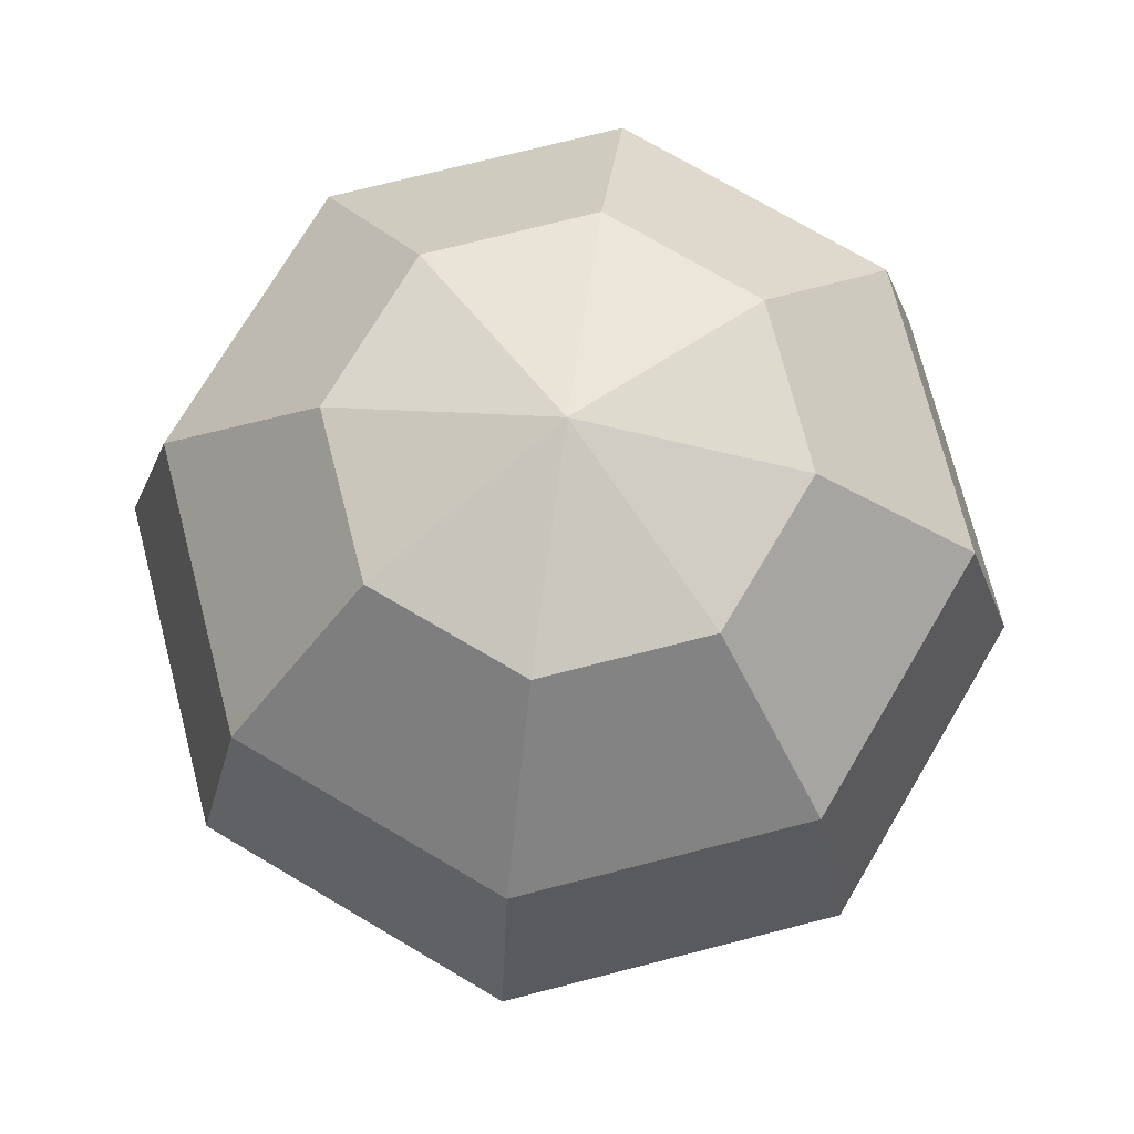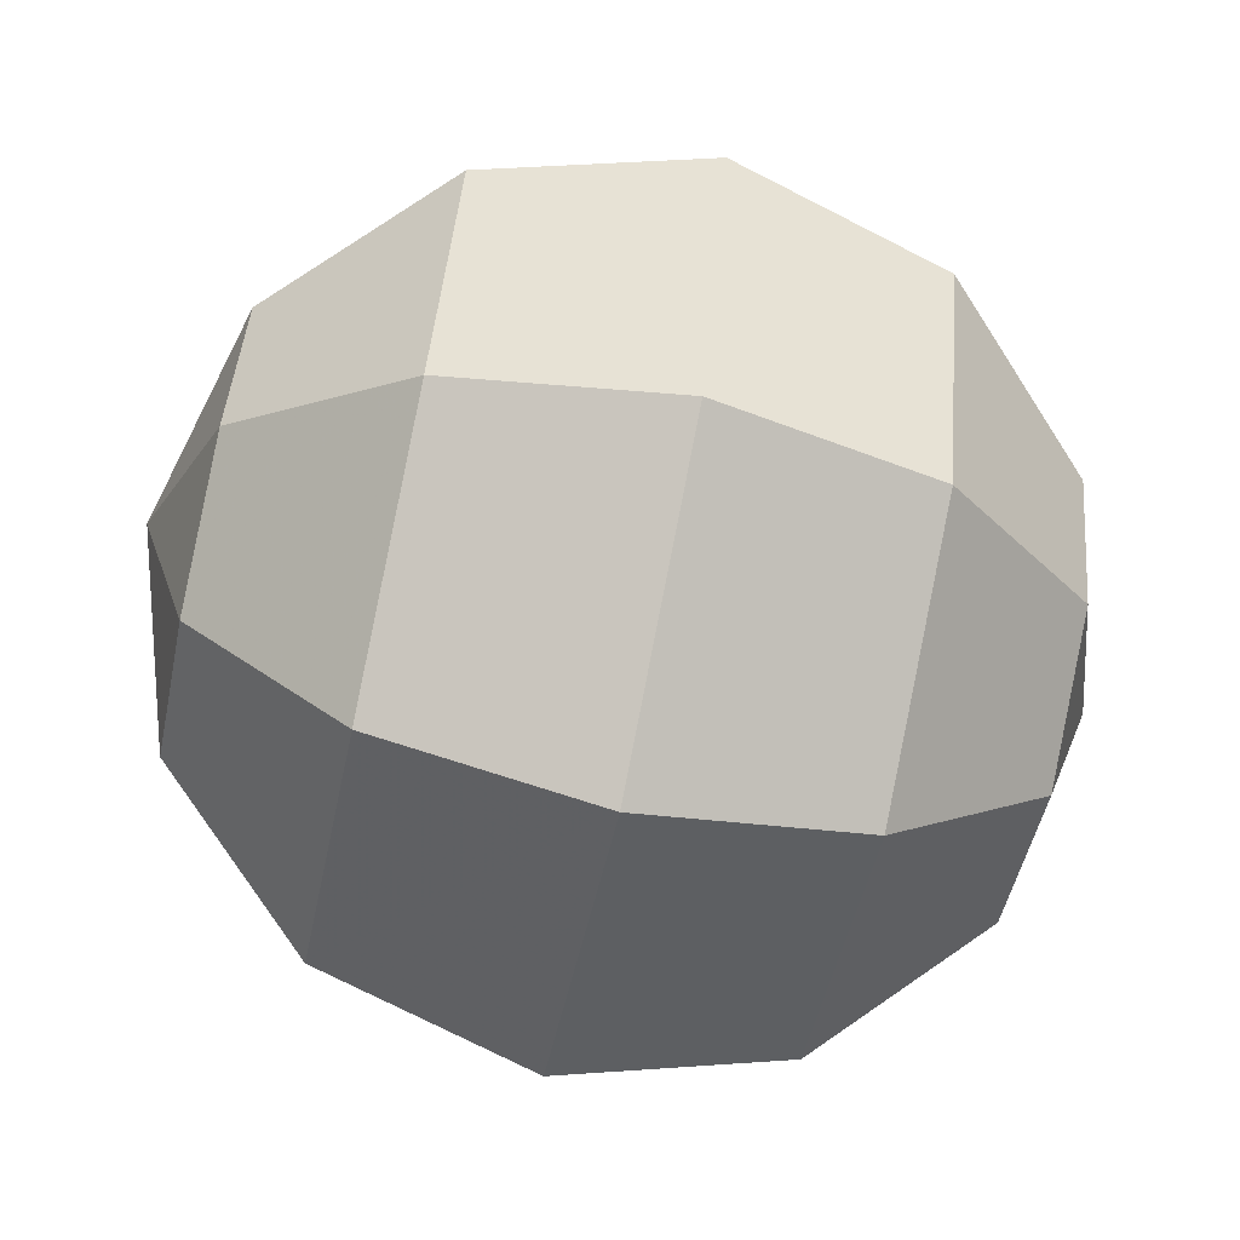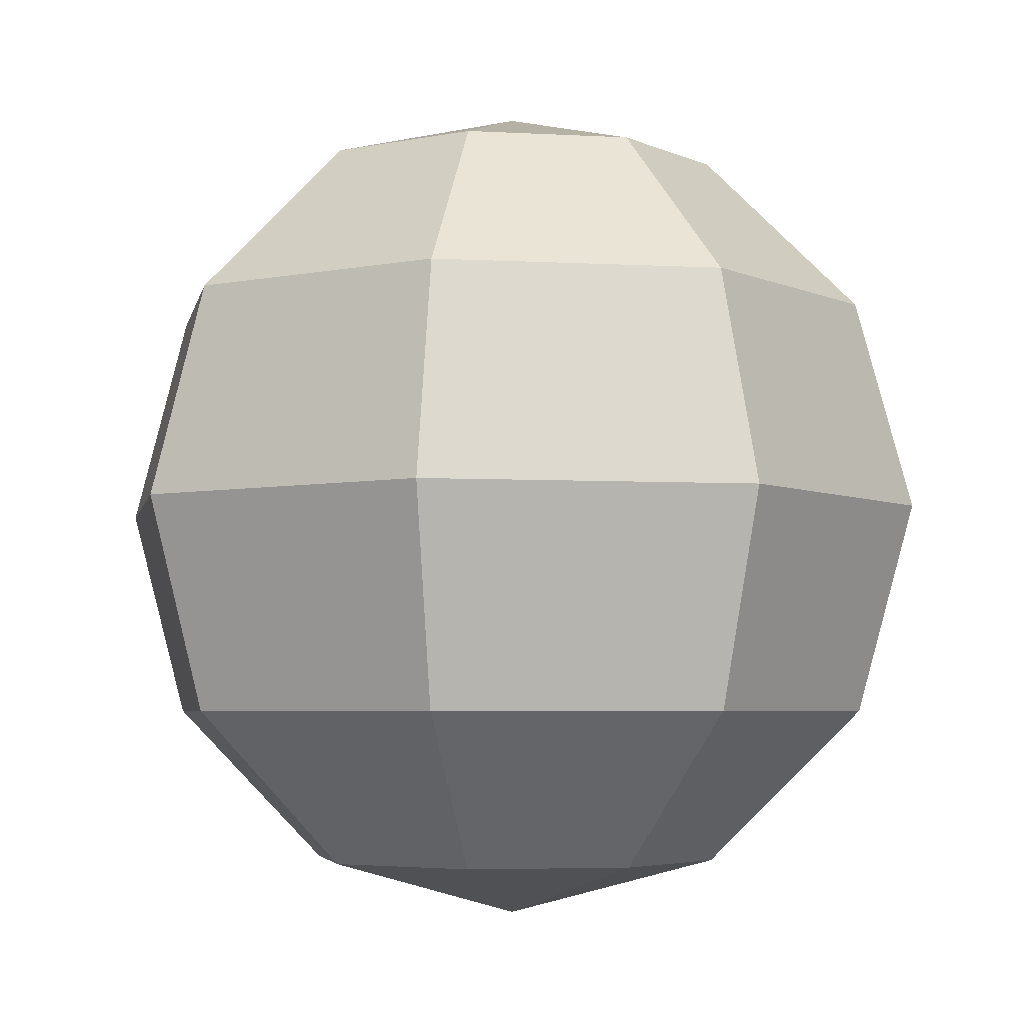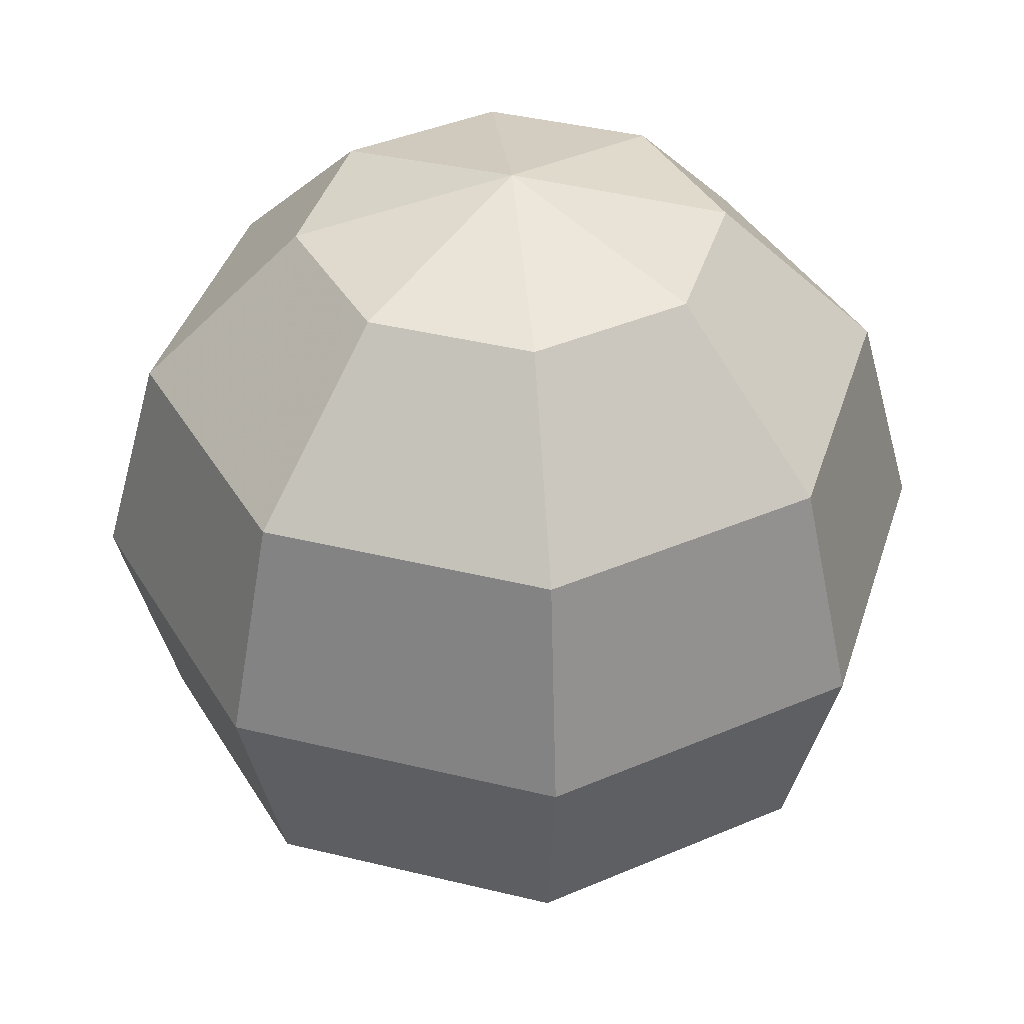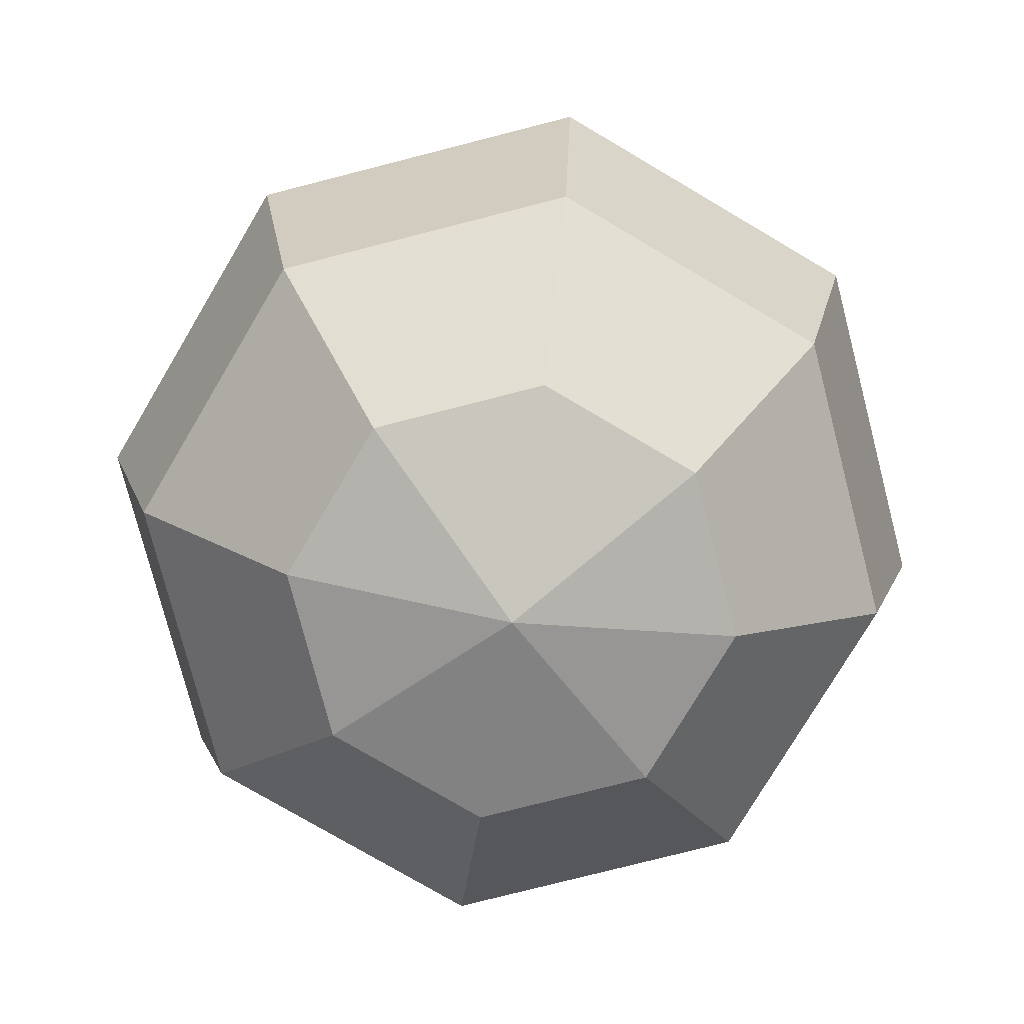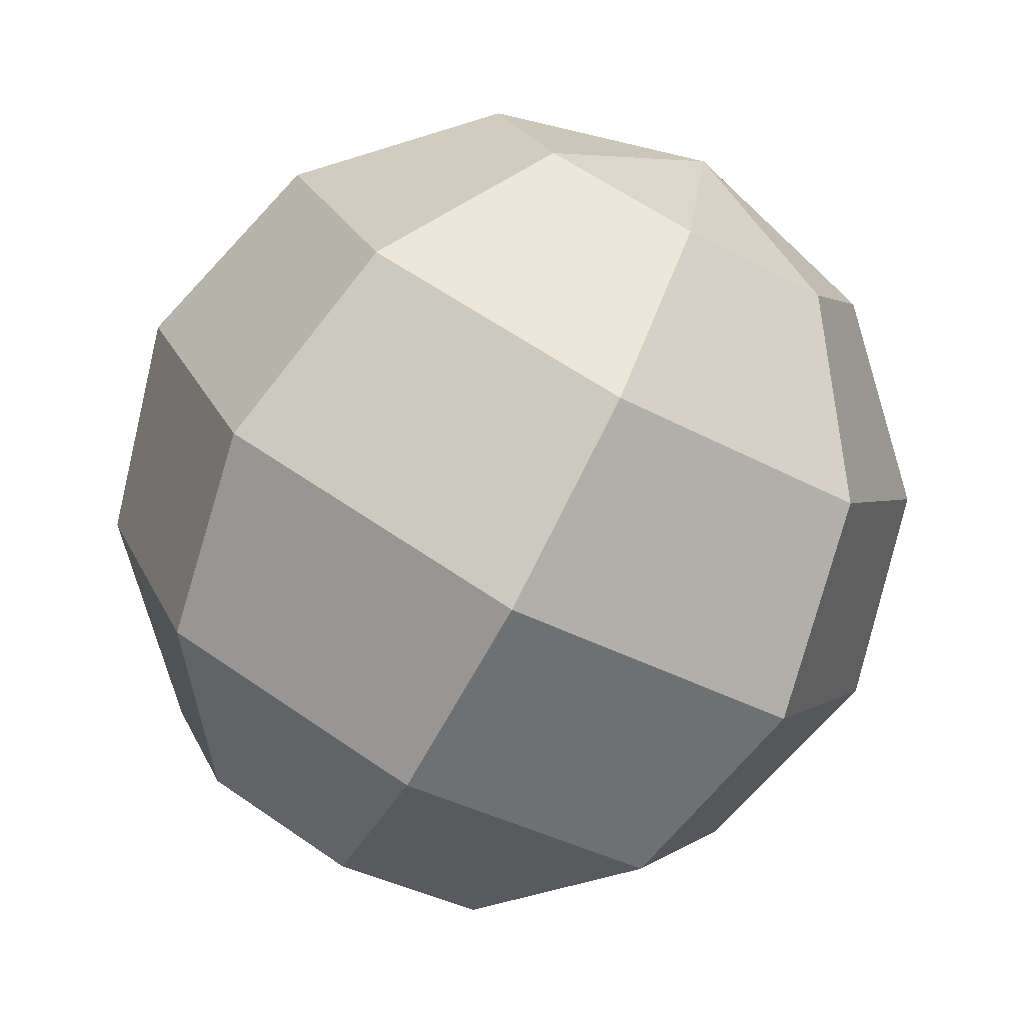
<metadata>
{"format":"obj","ext":"obj","renderer":"f3d","projection":"perspective","resolution":1024,"background":"white","views":[{"elev":73.0,"azim":-81.9,"up":"+Y"},{"elev":-69.8,"azim":-102.2,"up":"+Z"},{"elev":-4.3,"azim":-33.1,"up":"+Y"},{"elev":39.8,"azim":84.4,"up":"+Y"},{"elev":-76.2,"azim":81.9,"up":"+Y"},{"elev":-77.8,"azim":151.9,"up":"+Z"}]}
</metadata>
<code>
o n0b0
v 0 -1.621 0
v 0 1.621 0
v 0.8107 -1.404 0
v 1.404 -0.8107 0
v 1.404 0.8107 0
v 0.8106 1.404 0
v 1.621 0 0
v 0.9928 0.8107 -0.9928
v 0.5732 -1.404 -0.5732
v 1.146 0 -1.146
v 0.9928 -0.8107 -0.9928
v 0.5732 1.404 -0.5732
v 0 0 -1.621
v 0 -0.8107 -1.404
v 0.5732 1.404 0.5732
v 0 -1.404 -0.8106
v 0 0.8107 -1.404
v 0 1.404 -0.8106
v -1.146 0 -1.146
v -0.9928 0.8107 -0.9928
v 0.9928 0.8107 0.9928
v -0.5732 -1.404 -0.5732
v -0.5732 1.404 -0.5732
v -0.9928 -0.8107 -0.9928
v 1.146 0 1.146
v -0.8106 -1.404 0
v -1.404 -0.8107 0
v -1.404 0.8107 0
v -1.621 0 0
v -0.8106 1.404 0
v -1.146 0 1.146
v -0.9928 -0.8107 0.9928
v -0.5732 1.404 0.5732
v -0.5732 -1.404 0.5732
v -0.9928 0.8107 0.9928
v 0.9928 -0.8107 0.9928
v 0 0 1.621
v 0 0.8107 1.404
v 0 1.404 0.8106
v 0 -1.404 0.8106
v 0 -0.8107 1.404
v 0.5732 -1.404 0.5732
f 27 24 26
f 30 33 2
f 15 6 2
f 37 31 41
f 41 32 40
f 39 15 2
f 2 33 39
f 8 5 10
f 34 40 32
f 13 10 14
f 5 8 6
f 14 11 16
f 1 3 42
f 7 25 4
f 36 4 25
f 4 36 3
f 42 3 36
f 32 27 34
f 26 34 27
f 21 5 15
f 19 13 24
f 14 24 13
f 24 14 22
f 35 38 33
f 16 22 14
f 1 16 9
f 21 38 25
f 9 3 1
f 1 40 34
f 1 26 22
f 12 6 8
f 7 10 5
f 28 20 29
f 19 29 20
f 38 21 39
f 31 37 35
f 4 11 7
f 41 36 37
f 35 28 31
f 29 31 28
f 24 22 26
f 41 40 42
f 4 3 11
f 9 11 3
f 36 25 37
f 11 10 7
f 11 9 16
f 12 18 2
f 6 12 2
f 34 26 1
f 22 16 1
f 15 39 21
f 42 40 1
f 2 23 30
f 18 23 2
f 20 30 23
f 30 20 28
f 39 33 38
f 27 32 29
f 31 29 32
f 11 14 10
f 32 41 31
f 24 27 19
f 29 19 27
f 18 12 17
f 8 17 12
f 17 8 13
f 10 13 8
f 6 15 5
f 28 35 30
f 33 30 35
f 36 41 42
f 25 7 21
f 5 21 7
f 38 35 37
f 17 20 18
f 37 25 38
f 23 18 20
f 13 19 17
f 20 17 19

</code>
